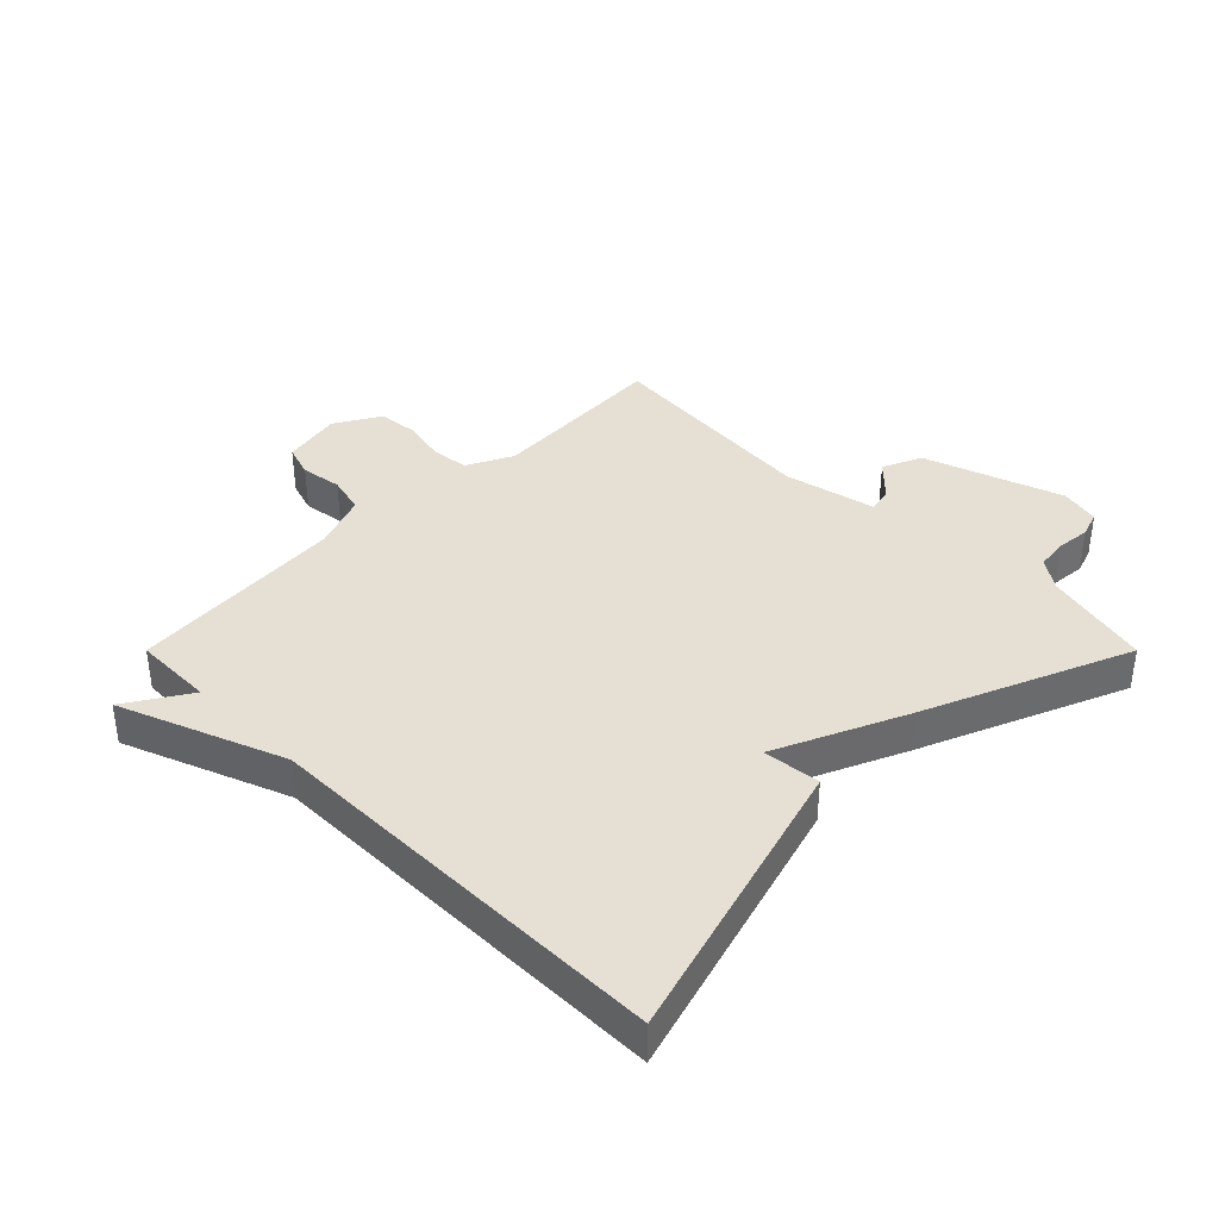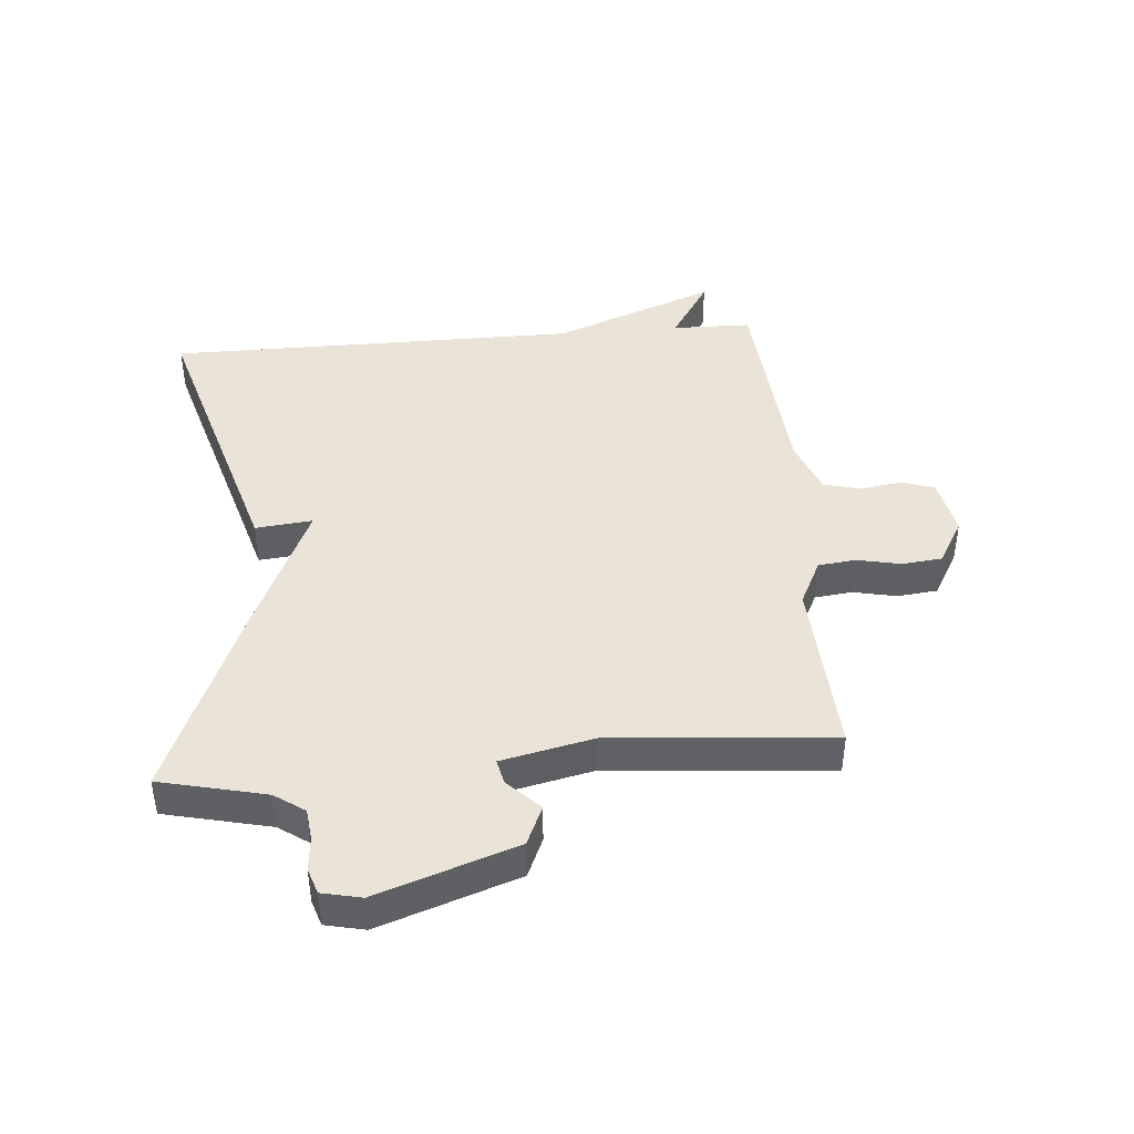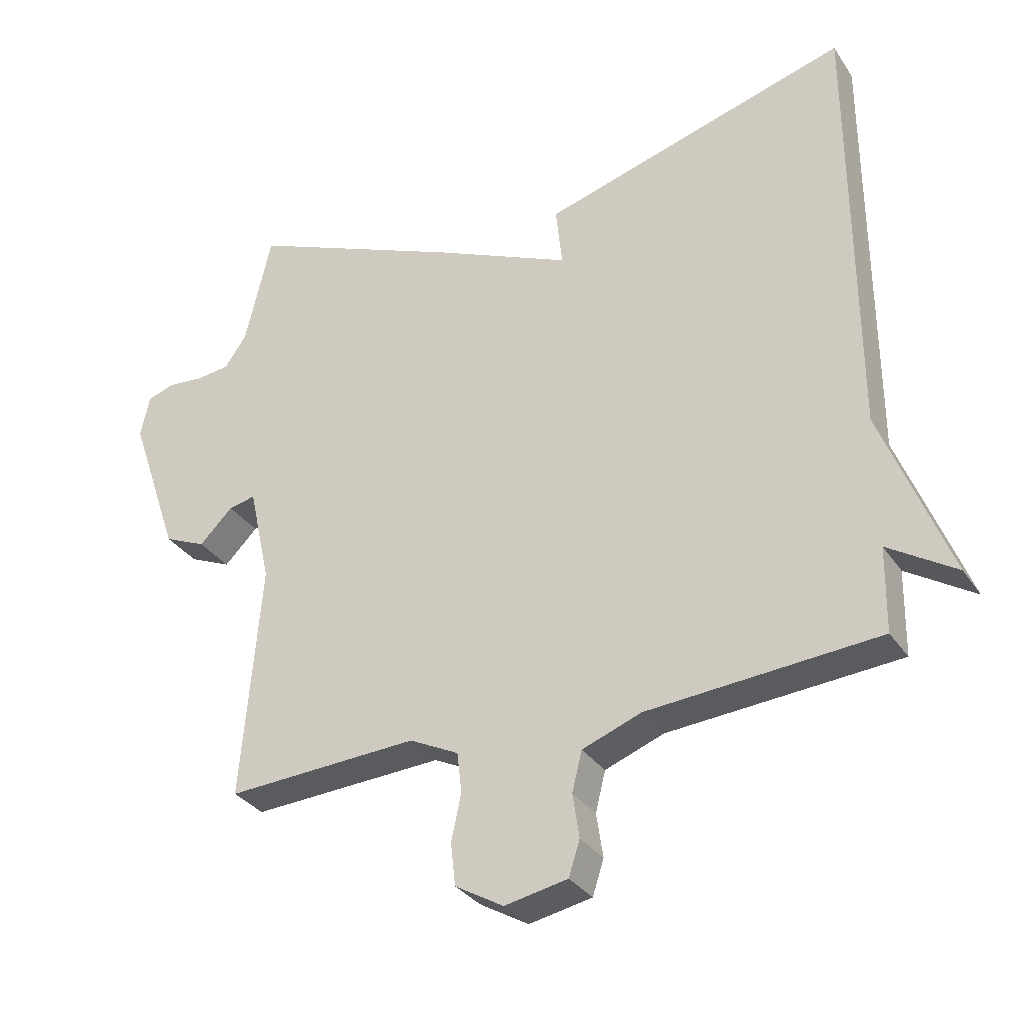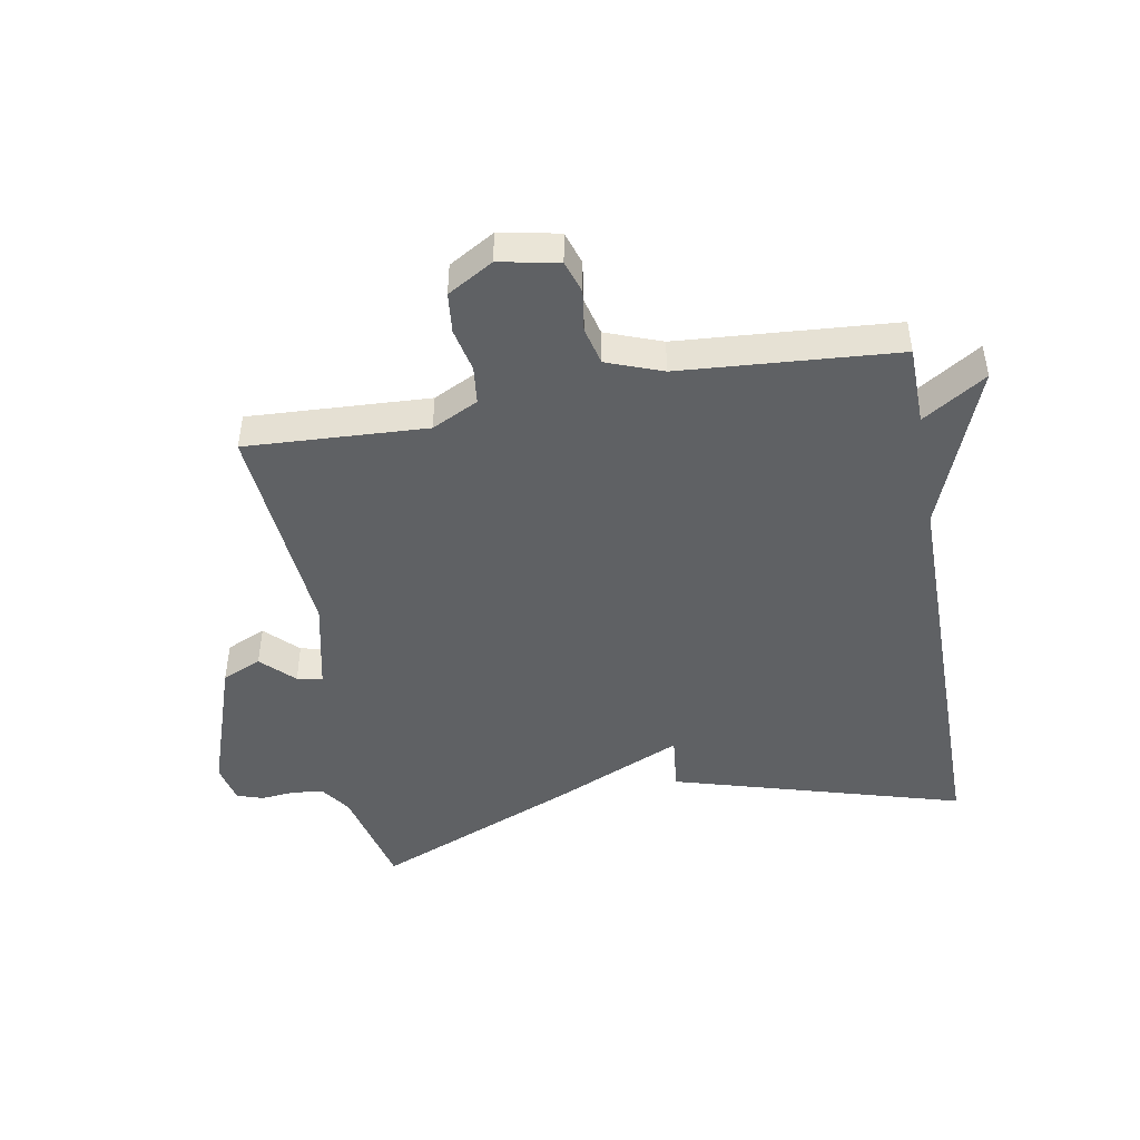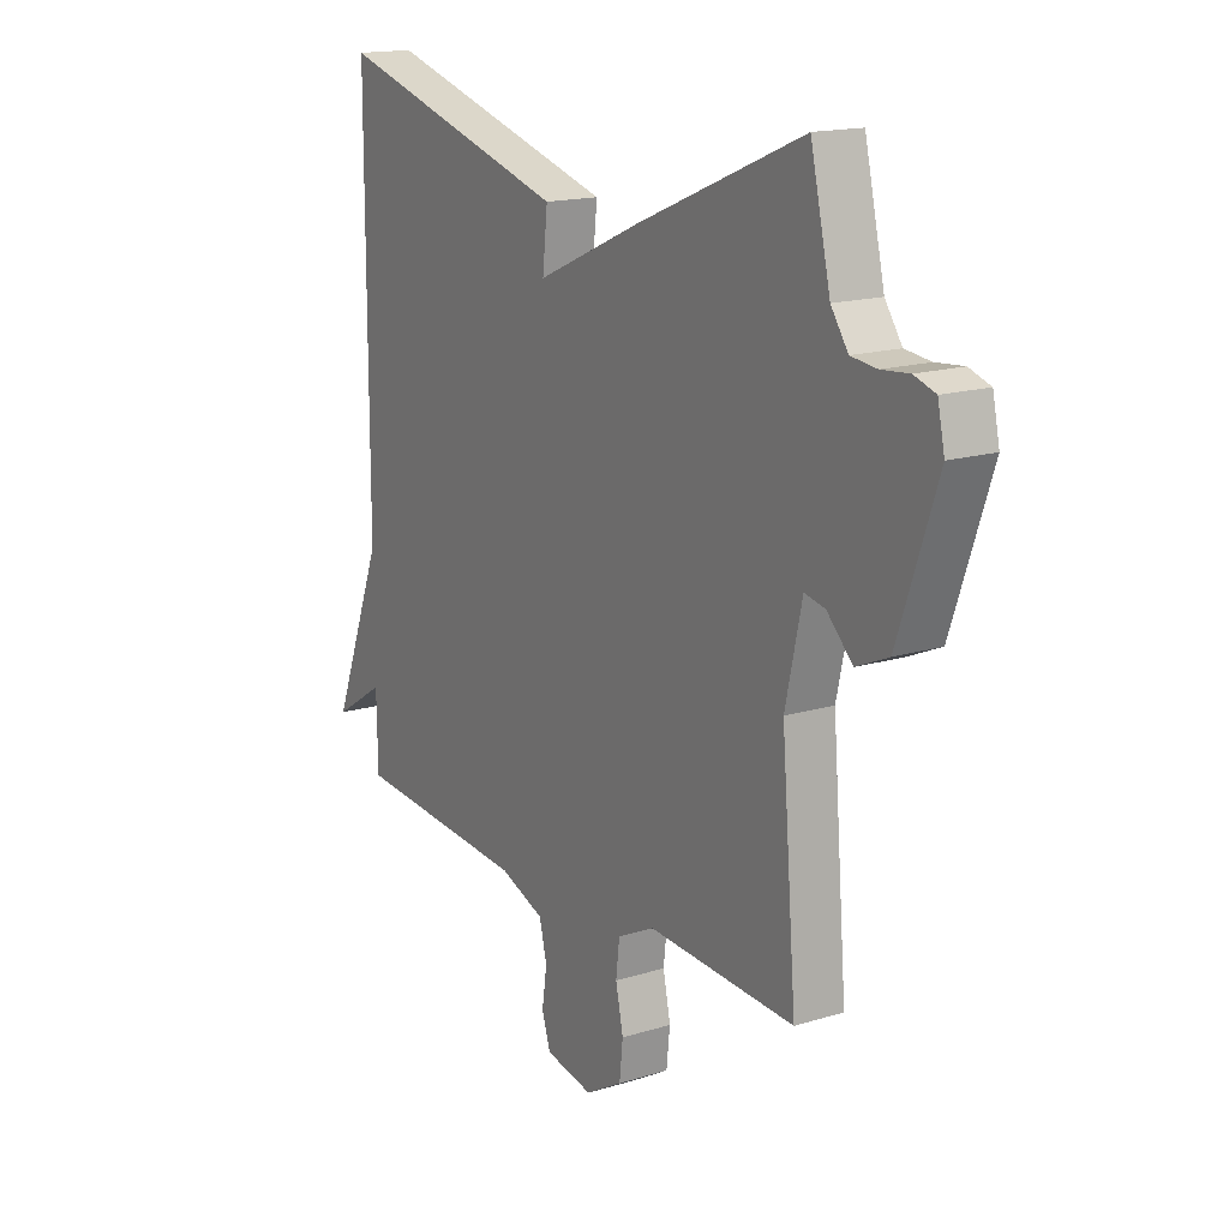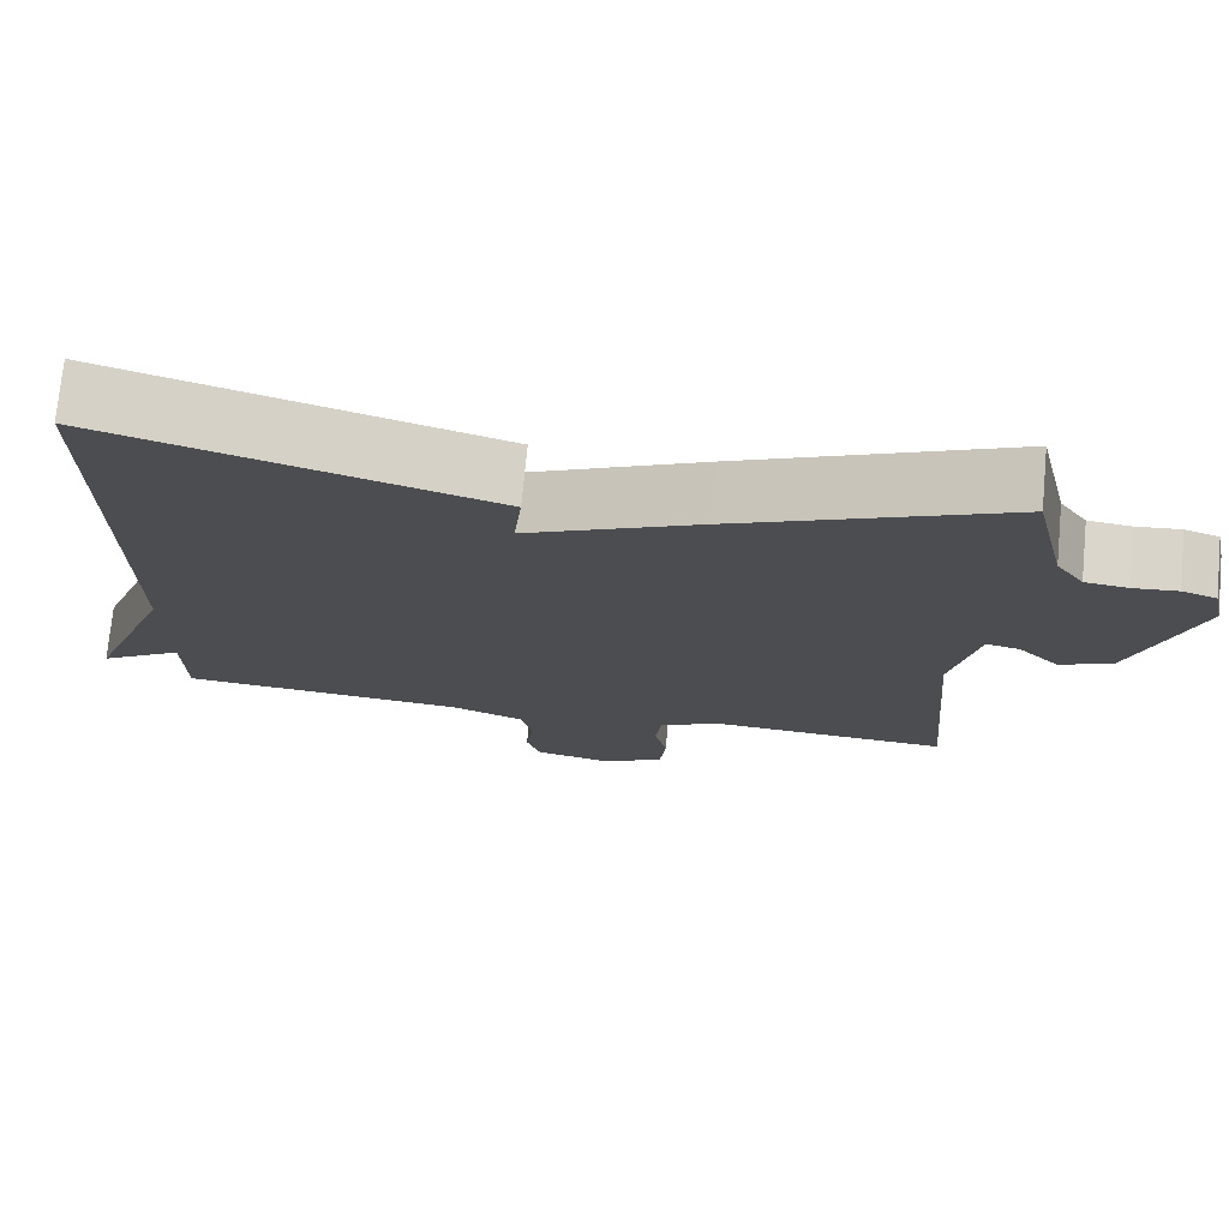
<metadata>
{"format":"obj","ext":"obj","renderer":"f3d","projection":"perspective","resolution":1024,"background":"white","views":[{"elev":38.2,"azim":-45.0,"up":"+Y"},{"elev":42.9,"azim":85.2,"up":"+Y"},{"elev":-32.0,"azim":-151.7,"up":"+Z"},{"elev":-46.4,"azim":-169.7,"up":"+Y"},{"elev":16.3,"azim":57.8,"up":"+Z"},{"elev":73.8,"azim":5.4,"up":"+Z"}]}
</metadata>
<code>
v 0.5 0.07 -0.5
v 0.207 0.07 -0.484
v 0.132 0.07 -0.521
v 0.125 0.07 -0.582
v 0.14 0.07 -0.653
v 0.133 0.07 -0.718
v 0.059 0.07 -0.761
v -0.037 0.07 -0.742
v -0.054 0.07 -0.689
v -0.044 0.07 -0.622
v -0.059 0.07 -0.561
v -0.149 0.07 -0.527
v -0.5 0.07 -0.5
v -0.502 0.07 -0.371
v -0.605 0.07 -0.436
v -0.502 0.07 -0.171
v -0.5 0.07 0.5
v -0.03 0.07 0.363
v -0.04 0.07 0.27
v 0.17 0.07 0.363
v 0.5 0.07 0.5
v 0.54 0.07 0.328
v 0.574 0.07 0.279
v 0.625 0.07 0.273
v 0.68 0.07 0.278
v 0.722 0.07 0.264
v 0.736 0.07 0.2
v 0.659 0.07 -0.024
v 0.595 0.07 -0.052
v 0.544 0.07 -0.001
v 0.503 0.07 0.008
v 0.47 0.07 -0.141
v 0.5 0 -0.5
v 0.207 0 -0.484
v 0.132 0 -0.521
v 0.125 0 -0.582
v 0.14 0 -0.653
v 0.133 0 -0.718
v 0.059 0 -0.761
v -0.037 0 -0.742
v -0.054 0 -0.689
v -0.044 0 -0.622
v -0.059 0 -0.561
v -0.149 0 -0.527
v -0.5 0 -0.5
v -0.502 0 -0.371
v -0.605 0 -0.436
v -0.502 0 -0.171
v -0.5 0 0.5
v -0.03 0 0.363
v -0.04 0 0.27
v 0.17 0 0.363
v 0.5 0 0.5
v 0.54 0 0.328
v 0.574 0 0.279
v 0.625 0 0.273
v 0.68 0 0.278
v 0.722 0 0.264
v 0.736 0 0.2
v 0.659 0 -0.024
v 0.595 0 -0.052
v 0.544 0 -0.001
v 0.503 0 0.008
v 0.47 0 -0.141
f 28 29 30
f 27 28 30
f 26 27 30
f 25 26 30
f 24 25 30
f 23 24 30 31
f 22 23 31
f 22 31 32
f 21 22 32
f 20 21 32
f 19 20 32
f 16 17 18 19
f 14 15 16 19
f 14 19 32
f 13 14 32
f 12 13 32
f 8 9 10
f 7 8 10
f 6 7 10
f 5 6 10
f 4 5 10
f 3 4 10 11
f 11 12 32
f 3 11 32
f 2 3 32
f 1 2 32
f 62 61 60
f 62 60 59
f 62 59 58
f 62 58 57
f 62 57 56
f 63 62 56 55
f 63 55 54
f 64 63 54
f 64 54 53
f 64 53 52
f 64 52 51
f 51 50 49 48
f 51 48 47 46
f 64 51 46
f 64 46 45
f 64 45 44
f 42 41 40
f 42 40 39
f 42 39 38
f 42 38 37
f 42 37 36
f 43 42 36 35
f 64 44 43
f 64 43 35
f 64 35 34
f 64 34 33
f 1 33 34 2
f 2 34 35 3
f 3 35 36 4
f 4 36 37 5
f 5 37 38 6
f 6 38 39 7
f 7 39 40 8
f 8 40 41 9
f 9 41 42 10
f 10 42 43 11
f 11 43 44 12
f 12 44 45 13
f 13 45 46 14
f 14 46 47 15
f 15 47 48 16
f 16 48 49 17
f 17 49 50 18
f 18 50 51 19
f 19 51 52 20
f 20 52 53 21
f 21 53 54 22
f 22 54 55 23
f 23 55 56 24
f 24 56 57 25
f 25 57 58 26
f 26 58 59 27
f 27 59 60 28
f 28 60 61 29
f 29 61 62 30
f 30 62 63 31
f 31 63 64 32
f 32 64 33 1

</code>
